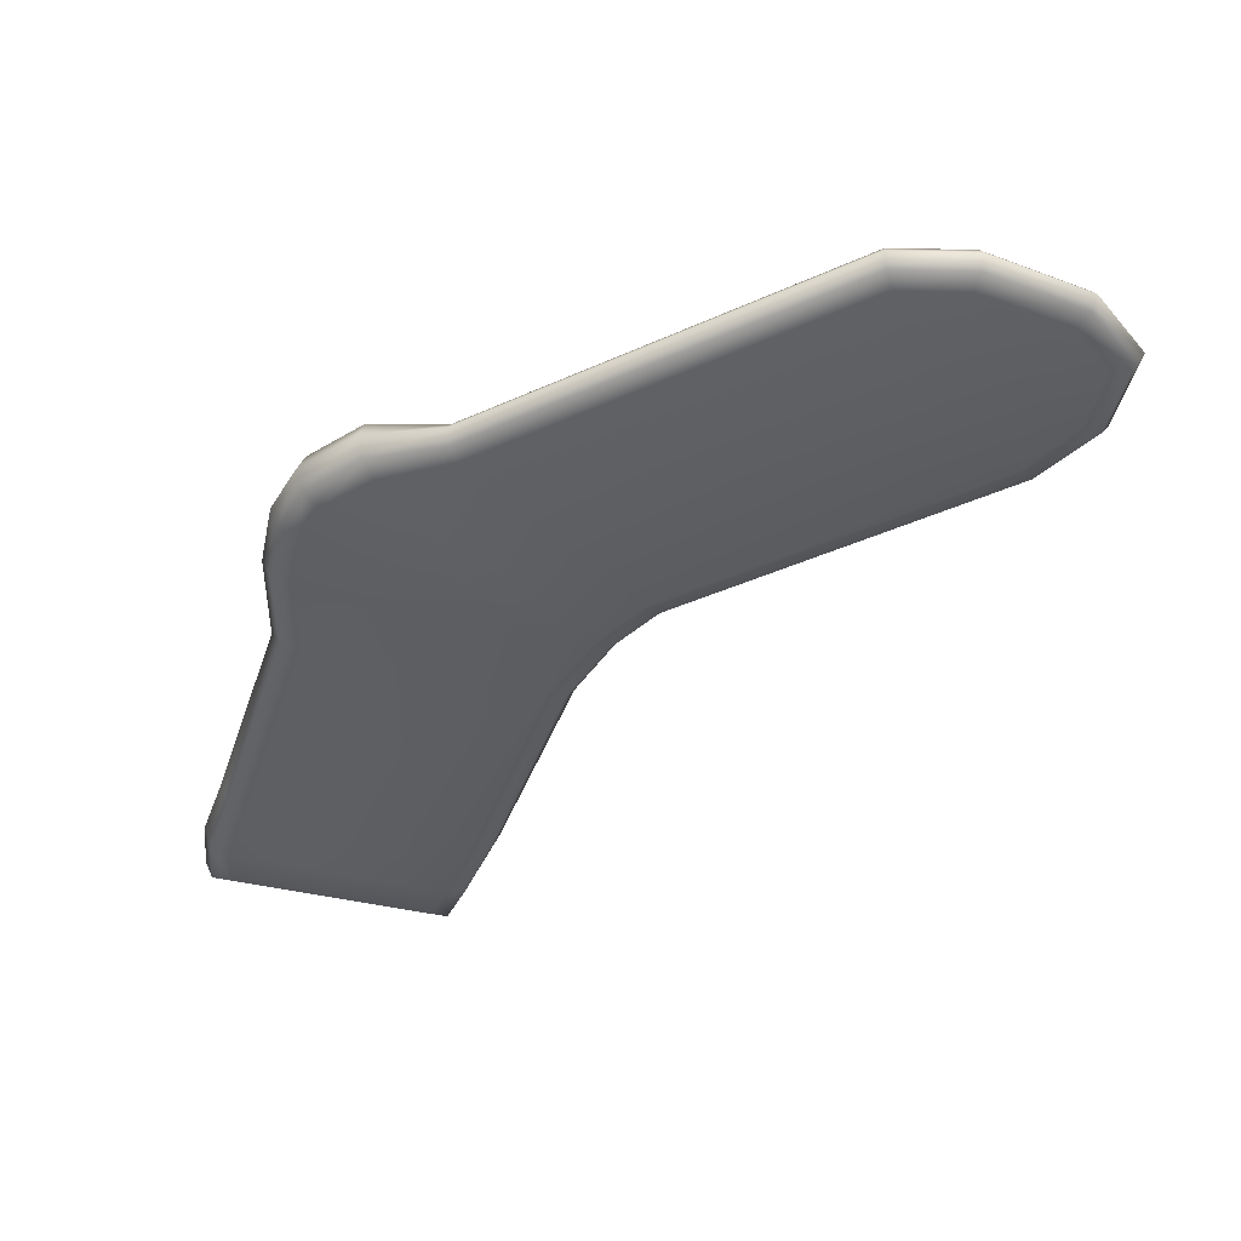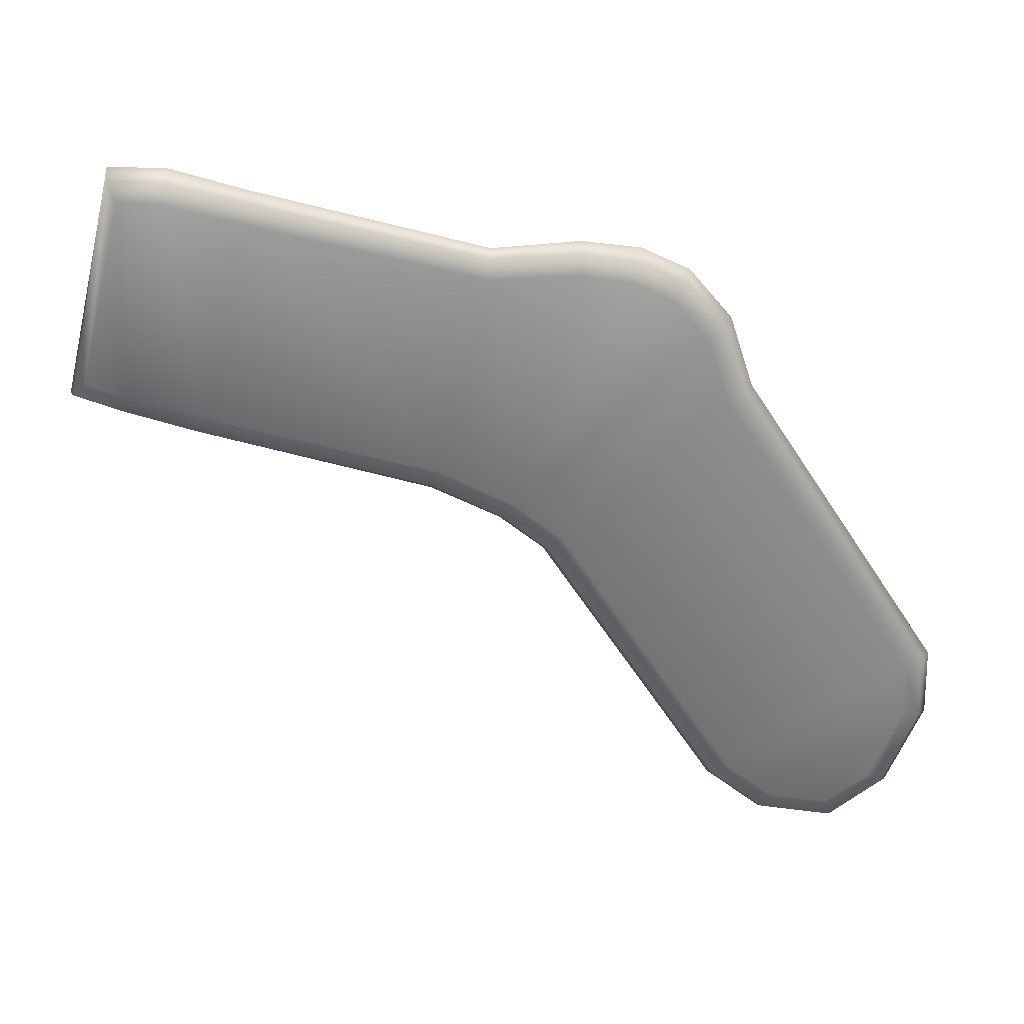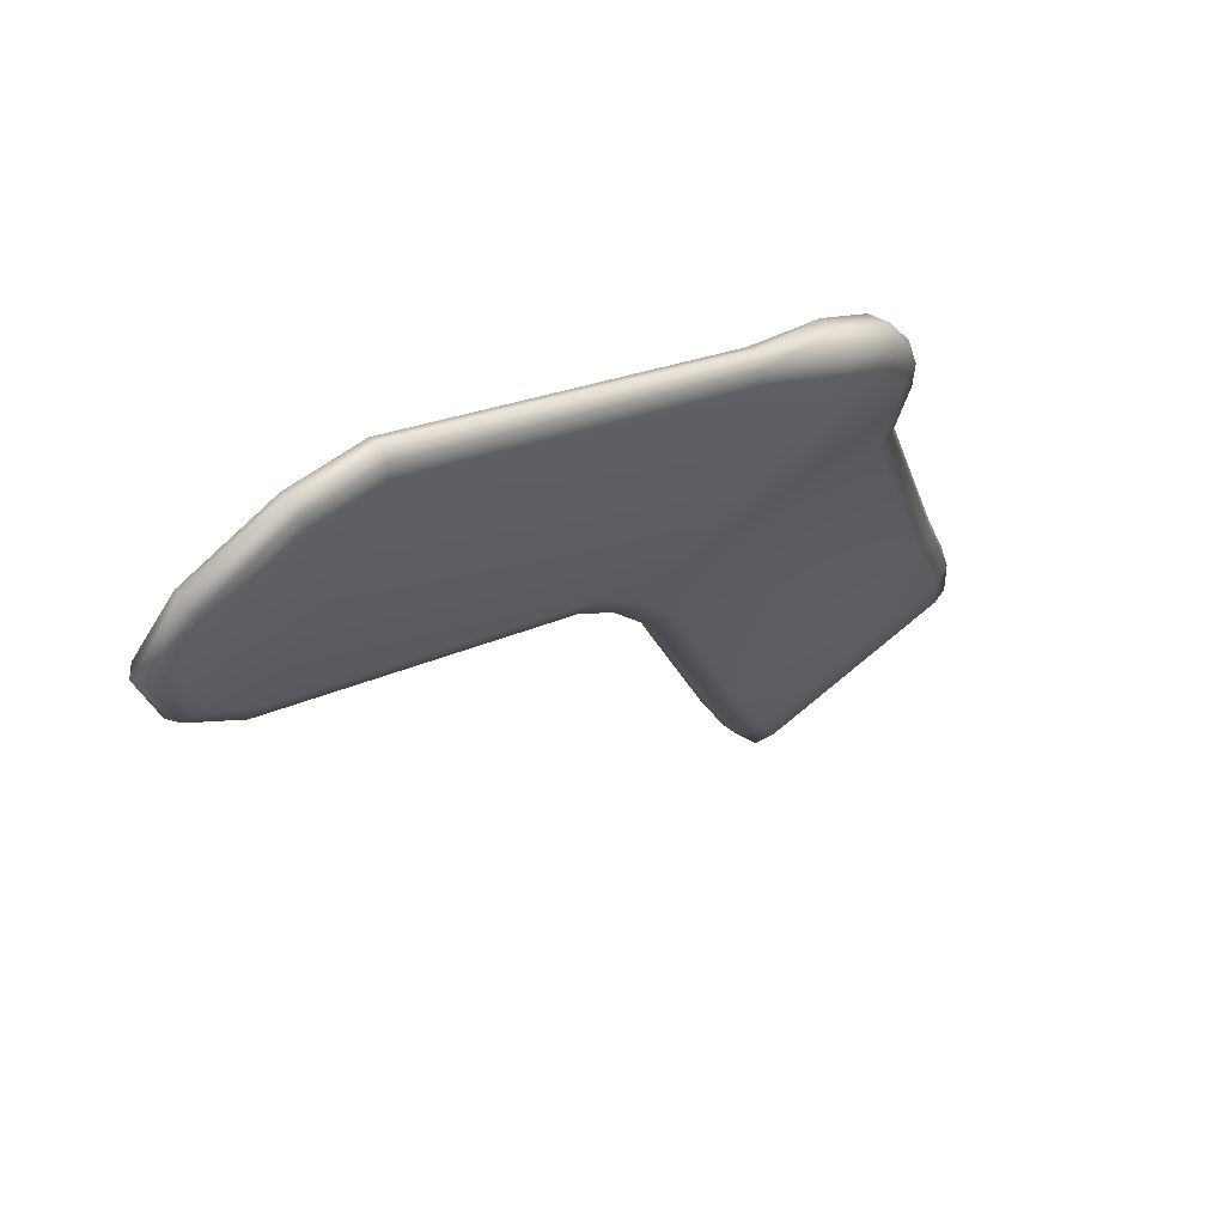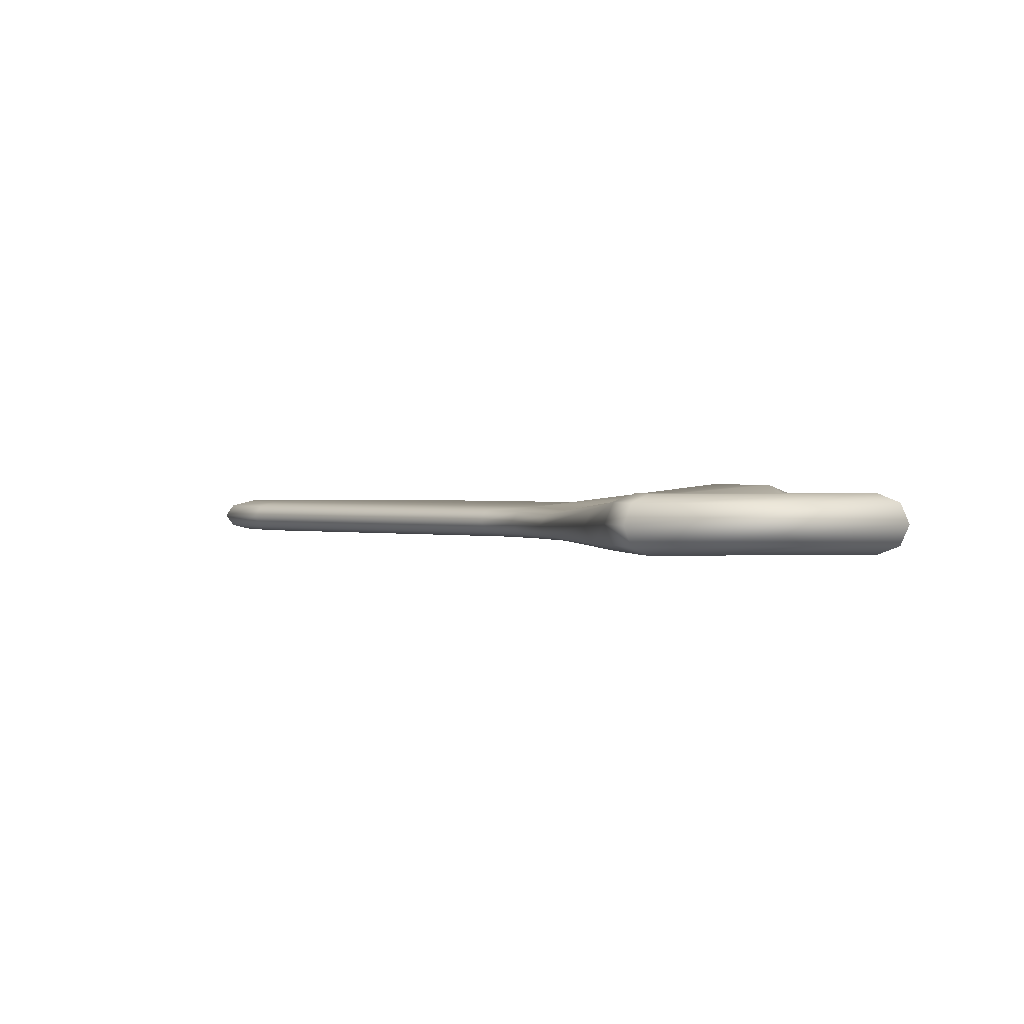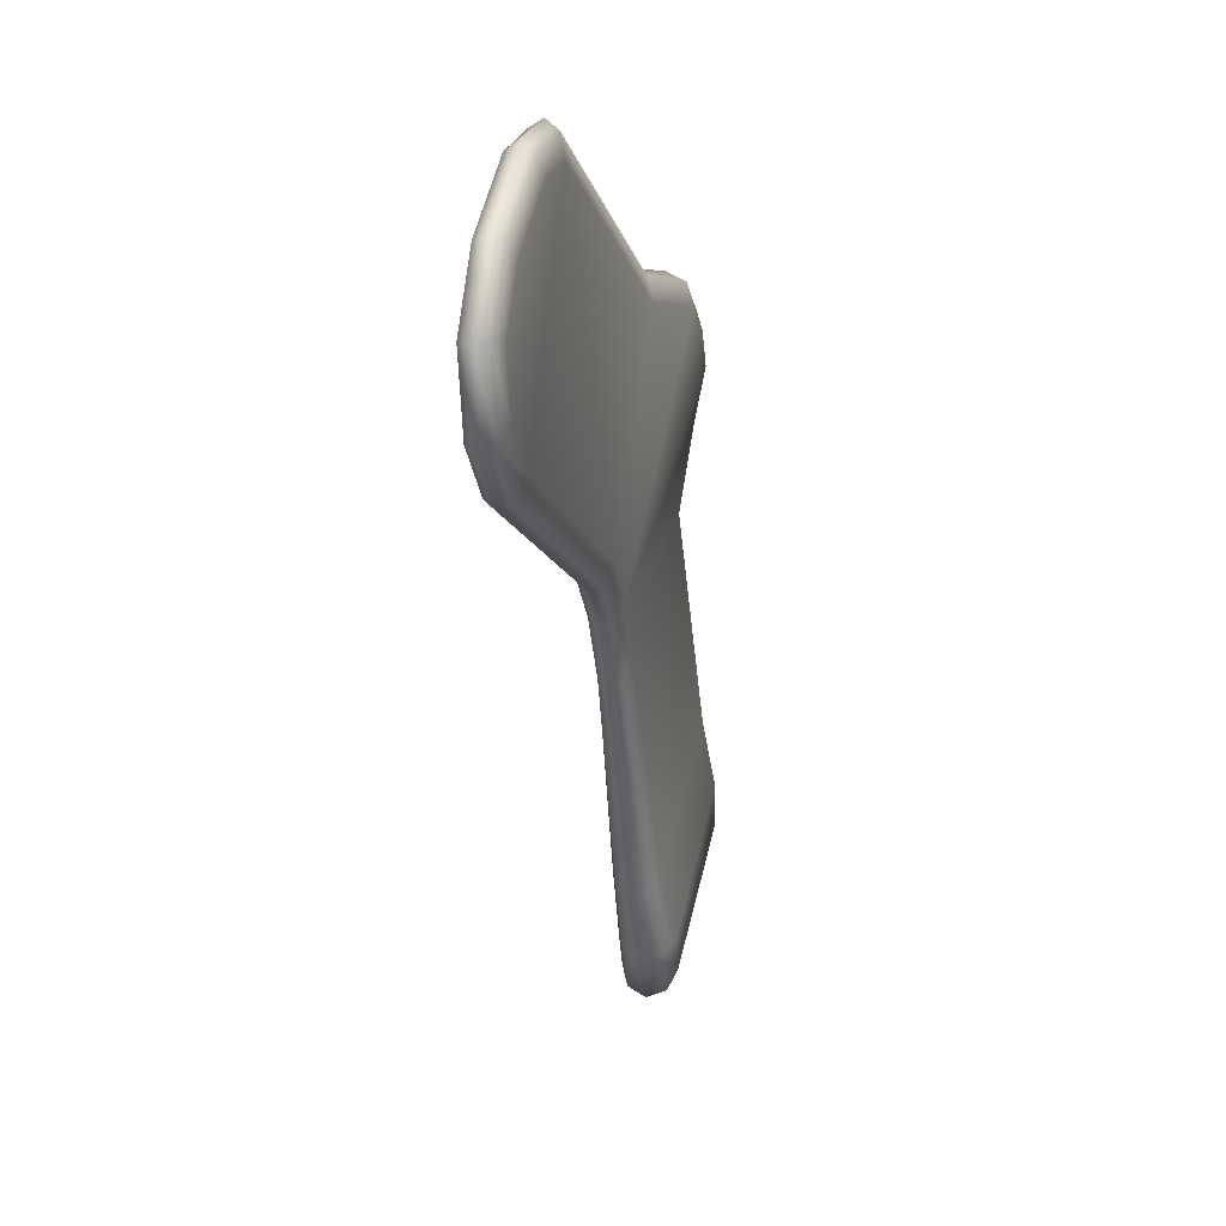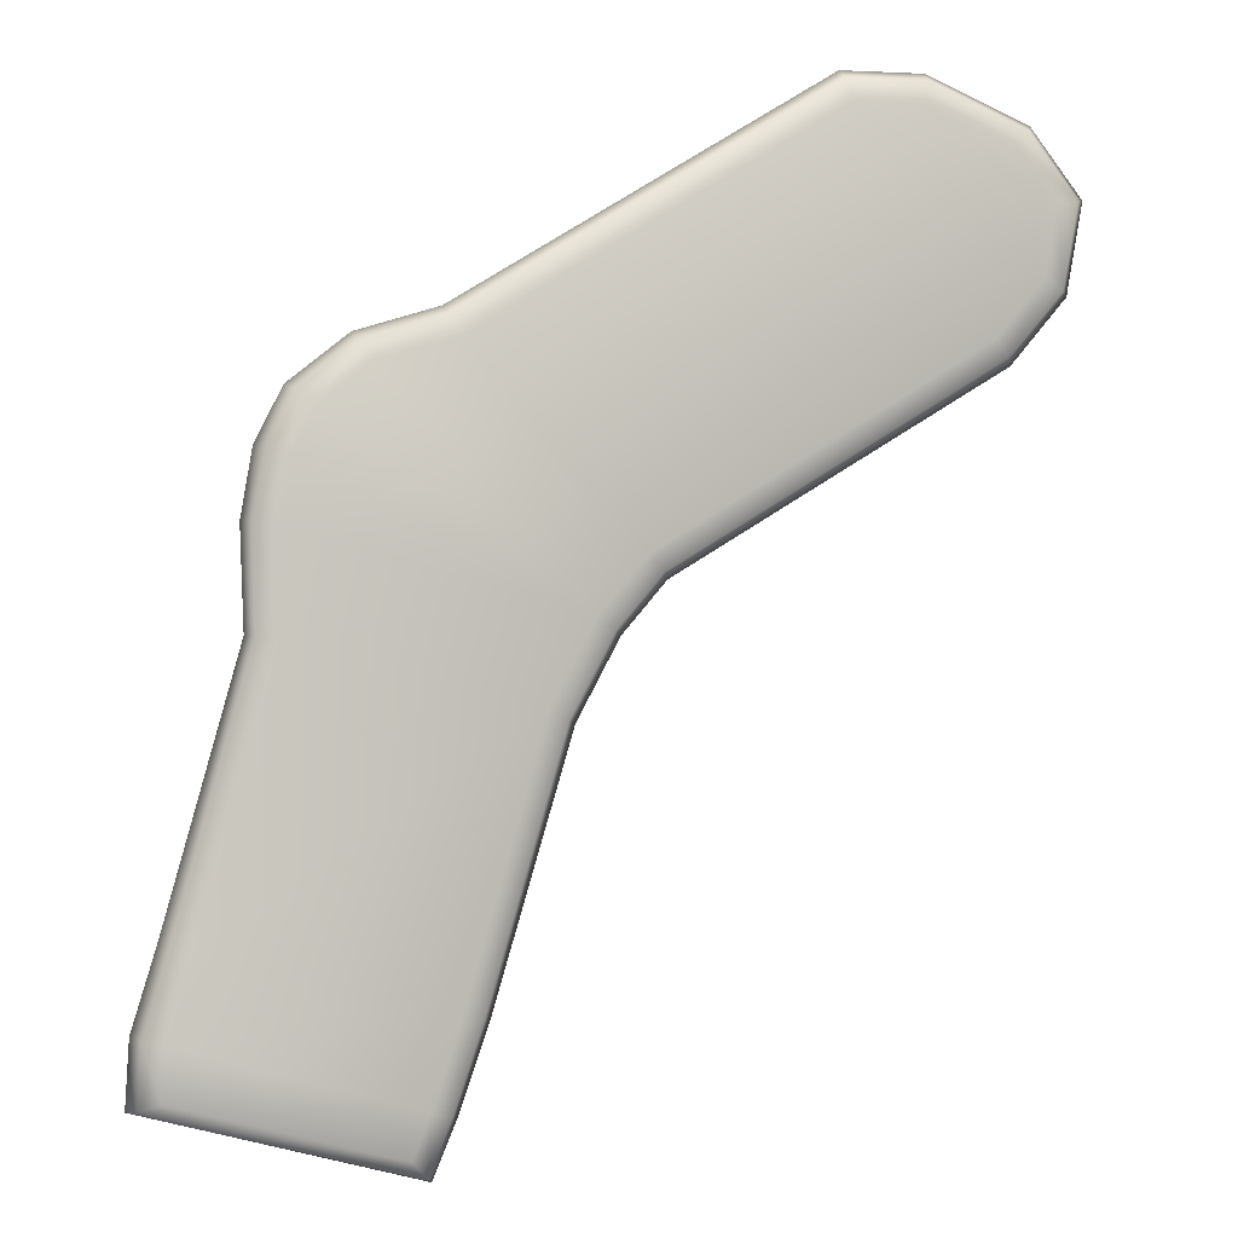
<metadata>
{"format":"obj","ext":"obj","renderer":"f3d","projection":"perspective","resolution":1024,"background":"white","views":[{"elev":-39.7,"azim":-1.7,"up":"+Y"},{"elev":-61.4,"azim":-88.3,"up":"+Y"},{"elev":63.3,"azim":143.5,"up":"+Z"},{"elev":1.3,"azim":-172.6,"up":"+Y"},{"elev":22.7,"azim":101.8,"up":"+Z"},{"elev":0.5,"azim":-13.3,"up":"+Z"}]}
</metadata>
<code>
o dirty_sock_mx_1
v -0.102 0.009653 -0.1714
v -0.09231 5.3e-05 -0.1679
v -0.09915 0.002865 -0.1704
v -0.09082 5.3e-05 -0.1519
v -0.0978 0.002865 -0.1506
v -0.05879 5.1e-05 -0.03818
v -0.06589 0.001691 -0.03737
v -0.05967 -0 -0.005522
v -0.06676 0.002343 -0.004983
v -0.05618 0 0.01382
v -0.06296 0.002929 0.01609
v -0.04903 0 0.02798
v -0.05697 0.01 0.03444
v -0.05465 0.002929 0.03255
v -0.03292 0 0.04078
v -0.03762 0.01 0.04982
v -0.03625 0.002929 0.04717
v -0.007901 -0 0.0482
v -0.01079 0.001757 0.05471
v 0.1099 -0 0.1198
v 0.1071 0.006 0.1298
v 0.1079 0.001757 0.1268
v 0.132 -0 0.1198
v 0.1334 0.001757 0.1269
v 0.1609 -0 0.1073
v 0.1672 0.006 0.1155
v 0.1653 0.001757 0.1131
v 0.1735 -0 0.09093
v 0.1842 0.006 0.09356
v 0.181 0.001757 0.09279
v 0.1697 -0 0.06871
v 0.1763 0.001757 0.0656
v 0.1545 -0 0.05082
v 0.161 0.006 0.0431
v 0.1591 0.001757 0.04537
v 0.04819 -0 -0.01343
v 0.05282 0.001757 -0.01889
v 0.03246 -0 -0.03183
v 0.03833 0.001757 -0.03585
v 0.01777 5.1e-05 -0.05924
v 0.02434 0.001691 -0.06195
v -0.01639 5.3e-05 -0.1735
v -0.009699 0.002865 -0.1758
v -0.02167 5.3e-05 -0.1872
v -0.01452 0.009653 -0.1952
v -0.01663 0.002865 -0.1929
v -0.09231 0.01925 -0.1679
v -0.09915 0.01644 -0.1704
v -0.1007 0.009653 -0.15
v -0.09082 0.01925 -0.1519
v -0.0978 0.01644 -0.1506
v -0.06883 0.005651 -0.03704
v -0.05879 0.01125 -0.03818
v -0.06589 0.009611 -0.03737
v -0.0697 0.008 -0.00476
v -0.05967 0.016 -0.005522
v -0.06676 0.01366 -0.004983
v -0.06576 0.01 0.01703
v -0.05618 0.02 0.01382
v -0.06296 0.01707 0.01609
v -0.04903 0.02 0.02798
v -0.05465 0.01707 0.03255
v -0.03292 0.02 0.04078
v -0.03625 0.01707 0.04717
v -0.01199 0.006 0.05741
v -0.007901 0.012 0.0482
v -0.01079 0.01024 0.05471
v 0.1099 0.012 0.1198
v 0.1079 0.01024 0.1268
v 0.134 0.006 0.1298
v 0.132 0.012 0.1198
v 0.1334 0.01024 0.1269
v 0.1609 0.012 0.1073
v 0.1653 0.01024 0.1131
v 0.1735 0.012 0.09093
v 0.181 0.01024 0.09279
v 0.1791 0.006 0.06432
v 0.1697 0.012 0.06871
v 0.1763 0.01024 0.0656
v 0.1545 0.012 0.05082
v 0.1591 0.01024 0.04537
v 0.05474 0.006 -0.02115
v 0.04819 0.012 -0.01343
v 0.05282 0.01024 -0.01889
v 0.04077 0.006 -0.03751
v 0.03246 0.012 -0.03183
v 0.03833 0.01024 -0.03585
v 0.02706 0.005651 -0.06307
v 0.01777 0.01125 -0.05924
v 0.02434 0.009611 -0.06195
v -0.006926 0.009653 -0.1768
v -0.01639 0.01925 -0.1735
v -0.009699 0.01644 -0.1758
v -0.02167 0.01925 -0.1872
v -0.01663 0.01644 -0.1929
v -0.09252 0.008 -0.1225
v -0.08257 -0 -0.124
v -0.08961 0.002343 -0.1229
v -0.007076 -0 -0.1454
v -0.000444 0.002343 -0.1479
v -0.08961 0.01366 -0.1229
v -0.08257 0.016 -0.124
v 0.002304 0.008 -0.1489
v -0.000444 0.01366 -0.1479
v -0.007076 0.016 -0.1454
f 83 66 68 80
f 6 40 38 8
f 2 4 5 3
f 3 5 49 1
f 98 7 52 96
f 101 54 53 102
f 6 8 9 7
f 7 9 55 52
f 8 10 11 9
f 9 11 58 55
f 10 12 14 11
f 11 14 13 58
f 12 15 17 14
f 14 17 16 13
f 15 18 19 17
f 17 19 65 16
f 18 20 22 19
f 19 22 21 65
f 20 23 24 22
f 22 24 70 21
f 23 25 27 24
f 24 27 26 70
f 25 28 30 27
f 27 30 29 26
f 28 31 32 30
f 30 32 77 29
f 31 33 35 32
f 32 35 34 77
f 33 36 37 35
f 35 37 82 34
f 36 38 39 37
f 37 39 85 82
f 38 40 41 39
f 39 41 88 85
f 99 42 43 100
f 100 43 91 103
f 42 44 46 43
f 43 46 45 91
f 44 2 3 46
f 46 3 1 45
f 1 49 51 48
f 48 51 50 47
f 97 6 7 98
f 97 99 40 6
f 102 53 89 105
f 52 55 57 54
f 54 57 56 53
f 55 58 60 57
f 57 60 59 56
f 58 13 62 60
f 60 62 61 59
f 13 16 64 62
f 62 64 63 61
f 16 65 67 64
f 64 67 66 63
f 65 21 69 67
f 67 69 68 66
f 21 70 72 69
f 69 72 71 68
f 70 26 74 72
f 72 74 73 71
f 26 29 76 74
f 74 76 75 73
f 29 77 79 76
f 76 79 78 75
f 77 34 81 79
f 79 81 80 78
f 34 82 84 81
f 81 84 83 80
f 82 85 87 84
f 84 87 86 83
f 85 88 90 87
f 87 90 89 86
f 103 91 93 104
f 104 93 92 105
f 91 45 95 93
f 93 95 94 92
f 45 1 48 95
f 95 48 47 94
f 47 50 92 94
f 2 44 42 4
f 96 101 51 49
f 86 63 66 83
f 53 56 86 89
f 86 56 59
f 59 61 86
f 61 63 86
f 8 38 10
f 10 38 12
f 12 38 15
f 15 38 36 18
f 18 36 33 20
f 80 68 71 78
f 78 71 73 75
f 20 33 31 23
f 23 31 28 25
f 52 54 101 96
f 90 104 105 89
f 88 103 104 90
f 50 102 105 92
f 4 42 99 97
f 4 97 98 5
f 41 100 103 88
f 40 99 100 41
f 51 101 102 50
f 5 98 96 49

</code>
